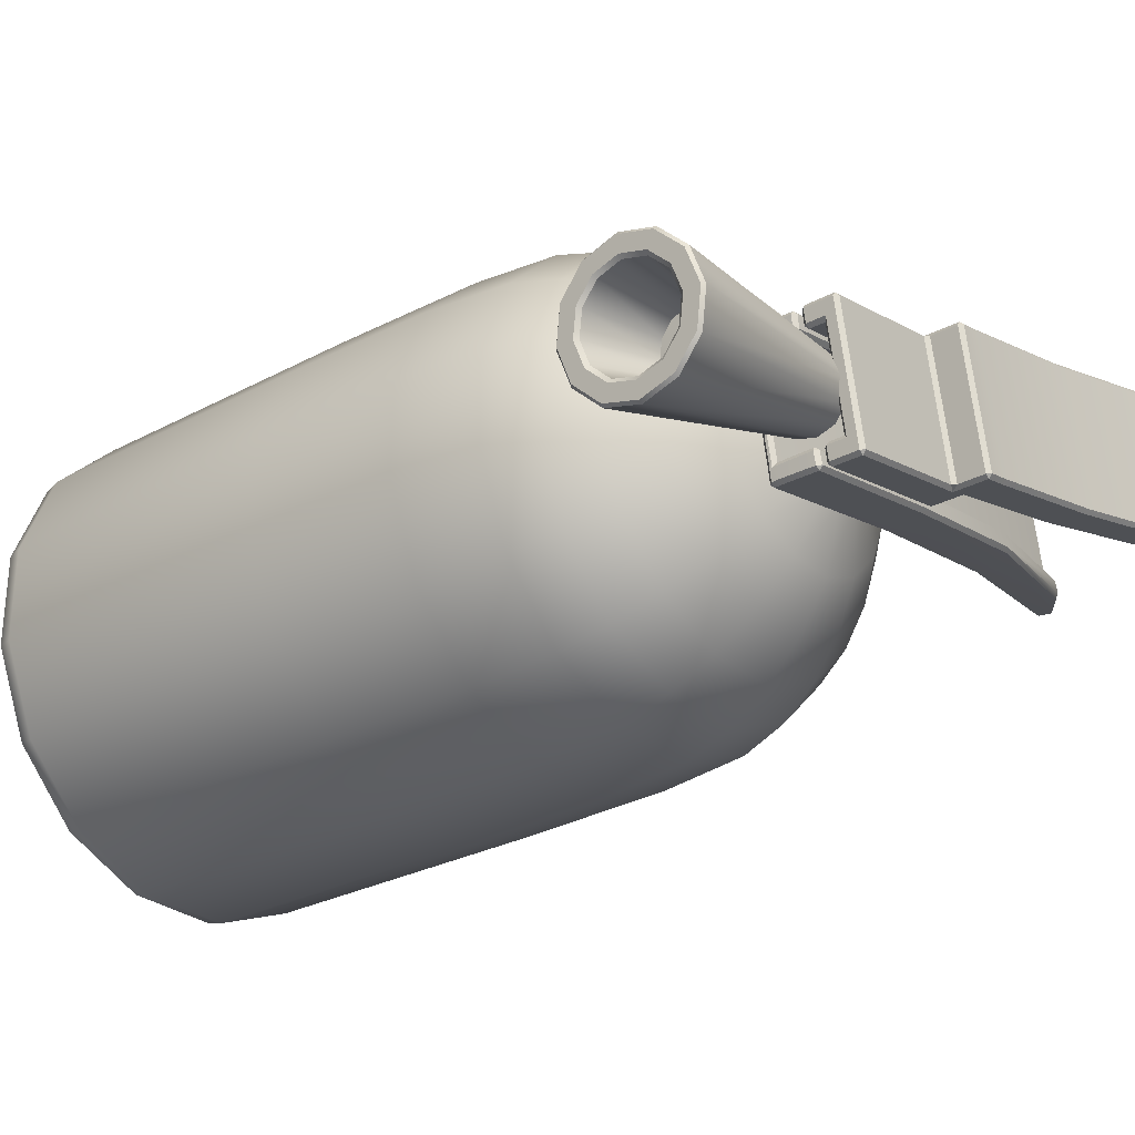
<metadata>
{"format":"obj","ext":"obj","renderer":"f3d","projection":"perspective","resolution":1024,"background":"white","views":[{"elev":-28.4,"azim":128.9,"up":"+Z"}]}
</metadata>
<code>
g default
v -7.912 2.255 -0.4175
v -7.927 2.255 -0.3394
v -7.993 2.255 -0.295
v -8.072 2.255 -0.3104
v -8.116 2.255 -0.3765
v -8.1 2.255 -0.4547
v -8.034 2.255 -0.499
v -7.956 2.255 -0.4836
v -7.669 2.034 -0.4662
v -7.721 2.034 -0.2024
v -7.945 2.034 -0.05259
v -8.209 2.034 -0.1046
v -8.358 2.034 -0.3278
v -8.306 2.034 -0.5917
v -8.083 2.034 -0.7415
v -7.819 2.034 -0.6895
v -7.689 1.812 -0.1811
v -7.937 1.812 -0.0149
v -8.23 1.812 -0.07256
v -8.396 1.812 -0.3203
v -8.338 1.812 -0.613
v -8.091 1.812 -0.7791
v -7.798 1.812 -0.7215
v -7.632 1.812 -0.4738
v -7.762 2.166 -0.4475
v -7.8 2.166 -0.255
v -7.963 2.166 -0.1456
v -8.156 2.166 -0.1835
v -8.265 2.166 -0.3465
v -8.227 2.166 -0.5391
v -8.064 2.166 -0.6484
v -7.872 2.166 -0.6105
v -7.826 2.22 -0.4347
v -7.912 2.255 -0.3769
v -7.956 2.255 -0.3107
v -8.034 2.255 -0.2951
v -8.1 2.255 -0.3391
v -8.116 2.255 -0.4171
v -8.072 2.255 -0.4833
v -7.994 2.255 -0.499
v -7.928 2.255 -0.4549
v -7.644 1.957 -0.4712
v -7.755 2.102 -0.2249
v -7.953 2.102 -0.09241
v -8.186 2.102 -0.1384
v -8.318 2.102 -0.3358
v -8.273 2.102 -0.5692
v -8.075 2.102 -0.7016
v -7.842 2.102 -0.6557
v -7.67 2.034 -0.3292
v -7.722 2.034 -0.5925
v -7.946 2.034 -0.7413
v -8.209 2.034 -0.6884
v -8.358 2.034 -0.4648
v -8.305 2.034 -0.2015
v -8.082 2.034 -0.05273
v -7.818 2.034 -0.1056
v -7.7 1.957 -0.1882
v -7.94 1.957 -0.02755
v -8.223 1.957 -0.08329
v -8.383 1.957 -0.3228
v -8.328 1.957 -0.6058
v -8.088 1.957 -0.7665
v -7.805 1.957 -0.7107
v -7.632 1.812 -0.3218
v -7.691 1.812 -0.6139
v -7.939 1.812 -0.779
v -8.231 1.812 -0.7203
v -8.396 1.812 -0.4723
v -8.337 1.812 -0.1801
v -8.089 1.812 -0.01506
v -7.797 1.812 -0.07373
v -7.709 2.102 -0.4582
v -7.855 2.22 -0.291
v -7.976 2.22 -0.2094
v -8.12 2.22 -0.2377
v -8.202 2.22 -0.3593
v -8.173 2.22 -0.5031
v -8.052 2.22 -0.5847
v -7.908 2.22 -0.5564
v -7.871 2.166 -0.1843
v -8.063 2.166 -0.1457
v -8.227 2.166 -0.2543
v -8.265 2.166 -0.4465
v -8.157 2.166 -0.6097
v -7.964 2.166 -0.6483
v -7.801 2.166 -0.5397
v -7.763 2.166 -0.3475
v -7.686 1.554 -0.179
v -7.936 1.554 -0.01115
v -8.4 1.554 -0.3195
v -8.342 1.554 -0.6151
v -7.796 1.554 -0.7247
v -7.628 1.554 -0.4745
v -8.232 1.554 -0.06937
v -8.091 1.554 -0.7829
v -8.09 1.554 -0.01131
v -8.34 1.554 -0.178
v -8.4 1.554 -0.473
v -8.233 1.554 -0.7235
v -7.938 1.554 -0.7827
v -7.687 1.554 -0.616
v -7.795 1.554 -0.07055
v -7.709 2.102 -0.337
v -7.756 2.102 -0.5699
v -7.954 2.102 -0.7015
v -8.187 2.102 -0.6547
v -8.318 2.102 -0.457
v -8.272 2.102 -0.2241
v -8.074 2.102 -0.09253
v -7.841 2.102 -0.1393
v -7.645 1.957 -0.3243
v -7.701 1.957 -0.6067
v -7.941 1.957 -0.7663
v -8.224 1.957 -0.7096
v -8.383 1.957 -0.4698
v -8.326 1.957 -0.1873
v -8.087 1.957 -0.0277
v -7.804 1.957 -0.08443
v -7.907 2.22 -0.2382
v -8.051 2.22 -0.2094
v -8.173 2.22 -0.2905
v -8.201 2.22 -0.434
v -8.12 2.22 -0.5558
v -7.977 2.22 -0.5846
v -7.855 2.22 -0.5035
v -7.826 2.22 -0.3601
v -7.628 1.554 -0.321
v -8.014 1.002 -0.397
v -7.682 1.002 -0.4636
v -7.629 1.055 -0.4744
v -7.656 1.009 -0.469
v -7.636 1.028 -0.4729
v -7.687 1.055 -0.1793
v -7.732 1.002 -0.2098
v -7.693 1.028 -0.1834
v -7.71 1.009 -0.1946
v -7.937 1.055 -0.01181
v -7.947 1.002 -0.06563
v -7.938 1.028 -0.01907
v -7.942 1.009 -0.03877
v -8.232 1.055 -0.06993
v -8.201 1.002 -0.1156
v -8.227 1.028 -0.07609
v -8.216 1.009 -0.09282
v -8.399 1.055 -0.3197
v -8.345 1.002 -0.3305
v -8.392 1.028 -0.3211
v -8.372 1.009 -0.3251
v -8.341 1.055 -0.6147
v -8.295 1.002 -0.5843
v -8.335 1.028 -0.6106
v -8.318 1.009 -0.5995
v -8.091 1.055 -0.7822
v -8.08 1.002 -0.7284
v -8.09 1.028 -0.775
v -8.086 1.009 -0.7553
v -7.796 1.055 -0.7241
v -7.827 1.002 -0.6784
v -7.8 1.028 -0.7179
v -7.811 1.009 -0.7012
v -7.629 1.055 -0.3212
v -7.683 1.002 -0.3318
v -7.636 1.028 -0.3226
v -7.656 1.009 -0.3265
v -7.795 1.055 -0.07111
v -7.826 1.002 -0.1167
v -7.799 1.028 -0.07726
v -7.811 1.009 -0.09392
v -8.09 1.055 -0.01197
v -8.079 1.002 -0.06577
v -8.088 1.028 -0.01923
v -8.084 1.009 -0.03892
v -8.34 1.055 -0.1784
v -8.294 1.002 -0.2089
v -8.334 1.028 -0.1825
v -8.317 1.009 -0.1937
v -8.399 1.055 -0.4729
v -8.345 1.002 -0.4623
v -8.392 1.028 -0.4714
v -8.372 1.009 -0.4676
v -8.233 1.055 -0.7229
v -8.202 1.002 -0.6774
v -8.228 1.028 -0.7168
v -8.217 1.009 -0.7001
v -7.938 1.055 -0.7821
v -7.949 1.002 -0.7283
v -7.939 1.028 -0.7748
v -7.943 1.009 -0.7551
v -7.688 1.055 -0.6157
v -7.734 1.002 -0.5851
v -7.694 1.028 -0.6115
v -7.711 1.009 -0.6004
v -8.376 2.253 -0.2082
v -8.102 2.27 -0.2631
v -8.383 2.253 -0.2419
v -8.109 2.27 -0.2969
v -8.383 2.234 -0.2419
v -8.109 2.251 -0.2969
v -8.656 2.21 -0.1596
v -8.659 2.201 -0.159
v -8.652 2.208 -0.1541
v -7.835 2.27 -0.3183
v -7.83 2.27 -0.3254
v -8.66 2.21 -0.1801
v -8.659 2.208 -0.1864
v -8.664 2.201 -0.1854
v -7.841 2.268 -0.3492
v -7.834 2.262 -0.3443
v -8.603 2.246 -0.1977
v -8.598 2.253 -0.1926
v -8.593 2.254 -0.1722
v -8.595 2.248 -0.1657
v -7.836 2.327 -0.318
v -7.831 2.327 -0.3251
v -7.837 2.333 -0.3239
v -7.843 2.325 -0.3502
v -7.842 2.332 -0.3445
v -7.835 2.326 -0.3456
v -8.646 2.183 -0.1616
v -8.645 2.189 -0.1556
v -8.654 2.188 -0.16
v -7.836 2.257 -0.3181
v -7.837 2.252 -0.3239
v -7.831 2.258 -0.3253
v -8.659 2.188 -0.1865
v -8.651 2.183 -0.188
v -7.841 2.253 -0.3507
v -7.835 2.259 -0.3513
v -8.339 2.309 -0.2169
v -8.336 2.316 -0.2237
v -8.083 2.332 -0.2731
v -8.084 2.325 -0.2668
v -8.341 2.315 -0.2441
v -8.347 2.308 -0.2491
v -8.09 2.325 -0.3006
v -8.087 2.332 -0.2952
v -8.377 2.234 -0.2155
v -8.376 2.24 -0.2091
v -8.102 2.259 -0.2631
v -8.103 2.253 -0.269
v -8.421 2.253 -0.4315
v -8.147 2.27 -0.4865
v -8.414 2.253 -0.3977
v -8.14 2.27 -0.4527
v -8.414 2.234 -0.3977
v -8.14 2.251 -0.4527
v -8.698 2.21 -0.3682
v -8.7 2.201 -0.3677
v -8.697 2.208 -0.3746
v -7.879 2.27 -0.5388
v -7.872 2.27 -0.5341
v -8.694 2.21 -0.3477
v -8.69 2.208 -0.3422
v -8.695 2.201 -0.3412
v -7.873 2.268 -0.5079
v -7.869 2.262 -0.515
v -8.634 2.246 -0.3535
v -8.631 2.253 -0.3602
v -8.635 2.254 -0.3809
v -8.639 2.248 -0.3861
v -7.88 2.327 -0.5385
v -7.873 2.327 -0.5338
v -7.879 2.333 -0.5326
v -7.874 2.325 -0.5063
v -7.875 2.332 -0.512
v -7.869 2.326 -0.5134
v -8.688 2.183 -0.3703
v -8.69 2.189 -0.376
v -8.695 2.188 -0.3687
v -7.88 2.257 -0.5386
v -7.879 2.252 -0.5327
v -7.873 2.258 -0.5339
v -8.69 2.188 -0.3422
v -8.682 2.183 -0.3438
v -7.873 2.253 -0.5064
v -7.867 2.259 -0.5082
v -8.384 2.309 -0.4376
v -8.378 2.316 -0.4324
v -8.125 2.332 -0.4847
v -8.128 2.325 -0.4902
v -8.375 2.315 -0.4117
v -8.378 2.308 -0.4049
v -8.122 2.325 -0.4564
v -8.121 2.332 -0.4627
v -8.419 2.234 -0.4242
v -8.42 2.24 -0.4305
v -8.147 2.259 -0.4865
v -8.146 2.253 -0.4806
v -8.081 2.435 -0.2674
v -8.288 2.444 -0.2257
v -8.295 2.444 -0.2595
v -8.088 2.435 -0.3012
v -8.088 2.455 -0.3012
v -8.304 2.467 -0.2578
v -8.055 2.436 -0.3078
v -8.055 2.373 -0.3078
v -8.048 2.371 -0.274
v -8.536 2.469 -0.1821
v -8.53 2.46 -0.1832
v -8.528 2.462 -0.1777
v -8.541 2.469 -0.21
v -8.534 2.462 -0.2115
v -8.535 2.46 -0.2053
v -8.482 2.443 -0.1869
v -8.47 2.435 -0.1953
v -8.488 2.443 -0.2207
v -8.475 2.435 -0.2173
v -8.528 2.491 -0.1777
v -8.53 2.497 -0.1833
v -8.536 2.492 -0.1821
v -8.536 2.497 -0.2112
v -8.541 2.492 -0.21
v -8.082 2.392 -0.2733
v -8.075 2.397 -0.2686
v -8.266 2.404 -0.2363
v -8.269 2.411 -0.2296
v -8.276 2.411 -0.2634
v -8.271 2.404 -0.2583
v -8.086 2.392 -0.2953
v -8.088 2.398 -0.3012
v -8.082 2.455 -0.2733
v -8.081 2.449 -0.2674
v -8.295 2.461 -0.2244
v -8.298 2.467 -0.2299
v -8.049 2.399 -0.3089
v -8.055 2.405 -0.3078
v -8.049 2.436 -0.2799
v -8.054 2.436 -0.2728
v -8.049 2.405 -0.2799
v -8.054 2.393 -0.2728
v -8.043 2.399 -0.281
v -8.054 2.449 -0.2728
v -8.049 2.449 -0.2799
v -8.055 2.455 -0.2787
v -8.055 2.449 -0.3078
v -8.061 2.455 -0.3066
v -8.082 2.347 -0.2733
v -8.076 2.341 -0.2745
v -8.075 2.347 -0.2686
v -8.08 2.341 -0.2965
v -8.086 2.347 -0.2953
v -8.082 2.347 -0.3024
v -8.054 2.341 -0.3019
v -8.055 2.347 -0.3078
v -8.049 2.341 -0.2799
v -8.048 2.347 -0.274
v -8.082 2.371 -0.2733
v -8.075 2.371 -0.2686
v -8.086 2.377 -0.2953
v -8.082 2.374 -0.3023
v -7.836 2.393 -0.3516
v -7.842 2.399 -0.3504
v -7.837 2.399 -0.3225
v -7.836 2.393 -0.3167
v -7.831 2.393 -0.3237
v -7.842 2.347 -0.3504
v -7.835 2.347 -0.3457
v -7.841 2.341 -0.3446
v -7.837 2.341 -0.3225
v -7.831 2.347 -0.3237
v -7.836 2.347 -0.3167
v -7.842 2.372 -0.3504
v -7.835 2.377 -0.3457
v -7.831 2.371 -0.3237
v -7.836 2.371 -0.3167
v -8.126 2.435 -0.4908
v -8.333 2.444 -0.4491
v -8.326 2.444 -0.4153
v -8.119 2.435 -0.457
v -8.119 2.455 -0.457
v -8.335 2.467 -0.4135
v -8.086 2.436 -0.4636
v -8.086 2.373 -0.4636
v -8.093 2.371 -0.4973
v -8.578 2.469 -0.3937
v -8.573 2.46 -0.3948
v -8.572 2.462 -0.401
v -8.573 2.469 -0.3658
v -8.566 2.462 -0.3672
v -8.568 2.46 -0.3728
v -8.526 2.443 -0.4103
v -8.513 2.435 -0.4069
v -8.52 2.443 -0.3765
v -8.508 2.435 -0.3849
v -8.572 2.491 -0.401
v -8.572 2.497 -0.3949
v -8.578 2.492 -0.3937
v -8.567 2.497 -0.367
v -8.573 2.492 -0.3658
v -8.124 2.392 -0.4849
v -8.12 2.397 -0.492
v -8.309 2.404 -0.4479
v -8.314 2.411 -0.453
v -8.307 2.411 -0.4192
v -8.304 2.404 -0.4259
v -8.12 2.392 -0.4629
v -8.119 2.398 -0.457
v -8.124 2.455 -0.4849
v -8.126 2.449 -0.4908
v -8.34 2.461 -0.4478
v -8.341 2.467 -0.4415
v -8.08 2.399 -0.4647
v -8.086 2.405 -0.4636
v -8.092 2.436 -0.4915
v -8.099 2.436 -0.4962
v -8.092 2.405 -0.4915
v -8.099 2.393 -0.4962
v -8.086 2.399 -0.4926
v -8.099 2.449 -0.4962
v -8.092 2.449 -0.4915
v -8.098 2.455 -0.4903
v -8.086 2.449 -0.4636
v -8.092 2.455 -0.4624
v -8.124 2.347 -0.4849
v -8.119 2.341 -0.4861
v -8.12 2.347 -0.492
v -8.114 2.341 -0.464
v -8.12 2.347 -0.4629
v -8.113 2.347 -0.4582
v -8.087 2.341 -0.4694
v -8.086 2.347 -0.4636
v -8.092 2.341 -0.4915
v -8.093 2.347 -0.4973
v -8.124 2.371 -0.4849
v -8.12 2.371 -0.492
v -8.12 2.377 -0.4629
v -8.113 2.374 -0.4581
v -7.868 2.393 -0.5074
v -7.874 2.399 -0.5062
v -7.879 2.399 -0.5341
v -7.88 2.393 -0.54
v -7.873 2.393 -0.5353
v -7.874 2.347 -0.5062
v -7.869 2.347 -0.5133
v -7.875 2.341 -0.5121
v -7.879 2.341 -0.5341
v -7.873 2.347 -0.5353
v -7.88 2.347 -0.54
v -7.874 2.372 -0.5062
v -7.869 2.377 -0.5133
v -7.873 2.371 -0.5353
v -7.88 2.371 -0.54
v -7.876 2.38 -0.4247
v -7.87 2.372 -0.3954
v -7.866 2.35 -0.374
v -7.865 2.321 -0.3662
v -7.866 2.291 -0.374
v -7.87 2.269 -0.3954
v -7.876 2.261 -0.4247
v -7.882 2.269 -0.4539
v -7.886 2.291 -0.4753
v -7.888 2.321 -0.4831
v -7.886 2.35 -0.4753
v -7.882 2.372 -0.4539
v -7.624 2.374 -0.4752
v -7.619 2.367 -0.4492
v -7.615 2.347 -0.4301
v -7.614 2.321 -0.4231
v -7.615 2.294 -0.4301
v -7.619 2.275 -0.4492
v -7.624 2.267 -0.4752
v -7.63 2.275 -0.5013
v -7.633 2.294 -0.5204
v -7.635 2.321 -0.5274
v -7.633 2.347 -0.5204
v -7.63 2.367 -0.5013
v -7.624 2.321 -0.4752
v -7.489 2.429 -0.5024
v -7.494 2.433 -0.5014
v -7.483 2.418 -0.4461
v -7.479 2.414 -0.4493
v -7.475 2.377 -0.4057
v -7.471 2.375 -0.4104
v -7.472 2.321 -0.3908
v -7.468 2.321 -0.3962
v -7.475 2.264 -0.4057
v -7.471 2.266 -0.4104
v -7.483 2.223 -0.4461
v -7.479 2.227 -0.4493
v -7.494 2.208 -0.5014
v -7.489 2.212 -0.5024
v -7.505 2.223 -0.5567
v -7.5 2.227 -0.5555
v -7.513 2.264 -0.5972
v -7.508 2.266 -0.5944
v -7.516 2.321 -0.612
v -7.511 2.321 -0.6086
v -7.513 2.377 -0.5972
v -7.508 2.375 -0.5944
v -7.505 2.418 -0.5567
v -7.5 2.414 -0.5555
v -7.494 2.397 -0.5014
v -7.489 2.403 -0.5024
v -7.481 2.392 -0.4619
v -7.487 2.387 -0.4639
v -7.475 2.362 -0.4323
v -7.481 2.359 -0.4365
v -7.473 2.321 -0.4215
v -7.479 2.321 -0.4264
v -7.475 2.279 -0.4323
v -7.481 2.282 -0.4365
v -7.481 2.249 -0.4619
v -7.487 2.254 -0.4639
v -7.489 2.238 -0.5024
v -7.494 2.244 -0.5014
v -7.497 2.249 -0.5428
v -7.502 2.254 -0.5389
v -7.503 2.279 -0.5725
v -7.507 2.282 -0.5664
v -7.506 2.321 -0.5833
v -7.509 2.321 -0.5764
v -7.503 2.362 -0.5725
v -7.507 2.359 -0.5664
v -7.497 2.392 -0.5428
v -7.502 2.387 -0.5389
g binhchuachay
f 19 95 97 71
f 143 175 129
f 171 143 129
f 71 97 90 18
f 20 91 98 70
f 147 179 129
f 175 147 129
f 70 98 95 19
f 21 92 99 69
f 151 183 129
f 179 151 129
f 69 99 91 20
f 22 96 100 68
f 155 187 129
f 183 155 129
f 68 100 92 21
f 23 93 101 67
f 159 191 129
f 187 159 129
f 67 101 96 22
f 24 94 102 66
f 128 162 131 94
f 66 102 93 23
f 18 90 103 72
f 139 171 129
f 167 139 129
f 72 103 89 17
f 25 88 104 73
f 88 26 43 104
f 104 43 10 50
f 73 104 50 9
f 32 87 105 49
f 87 25 73 105
f 105 73 9 51
f 49 105 51 16
f 31 86 106 48
f 86 32 49 106
f 106 49 16 52
f 48 106 52 15
f 30 85 107 47
f 85 31 48 107
f 107 48 15 53
f 47 107 53 14
f 29 84 108 46
f 84 30 47 108
f 108 47 14 54
f 46 108 54 13
f 28 83 109 45
f 83 29 46 109
f 109 46 13 55
f 45 109 55 12
f 27 82 110 44
f 82 28 45 110
f 110 45 12 56
f 44 110 56 11
f 26 81 111 43
f 81 27 44 111
f 111 44 11 57
f 43 111 57 10
f 9 50 112 42
f 50 10 58 112
f 112 58 17 65
f 42 112 65 24
f 16 51 113 64
f 51 9 42 113
f 113 42 24 66
f 64 113 66 23
f 15 52 114 63
f 52 16 64 114
f 114 64 23 67
f 63 114 67 22
f 14 53 115 62
f 53 15 63 115
f 115 63 22 68
f 62 115 68 21
f 13 54 116 61
f 54 14 62 116
f 116 62 21 69
f 61 116 69 20
f 12 55 117 60
f 55 13 61 117
f 117 61 20 70
f 60 117 70 19
f 11 56 118 59
f 56 12 60 118
f 118 60 19 71
f 59 118 71 18
f 10 57 119 58
f 57 11 59 119
f 119 59 18 72
f 58 119 72 17
f 2 35 120 74
f 35 3 75 120
f 120 75 27 81
f 74 120 81 26
f 3 36 121 75
f 36 4 76 121
f 121 76 28 82
f 75 121 82 27
f 4 37 122 76
f 37 5 77 122
f 122 77 29 83
f 76 122 83 28
f 5 38 123 77
f 38 6 78 123
f 123 78 30 84
f 77 123 84 29
f 6 39 124 78
f 39 7 79 124
f 124 79 31 85
f 78 124 85 30
f 7 40 125 79
f 40 8 80 125
f 125 80 32 86
f 79 125 86 31
f 8 41 126 80
f 41 1 33 126
f 126 33 25 87
f 80 126 87 32
f 1 34 127 33
f 34 2 74 127
f 127 74 26 88
f 33 127 88 25
f 17 89 128 65
f 135 167 129
f 191 130 129
f 65 128 94 24
f 92 150 178 99
f 103 166 134 89
f 100 182 150 92
f 90 138 166 103
f 96 154 182 100
f 97 170 138 90
f 101 186 154 96
f 95 142 170 97
f 93 158 186 101
f 98 174 142 95
f 102 190 158 93
f 91 146 174 98
f 94 131 190 102
f 163 135 129
f 99 178 146 91
f 89 134 162 128
f 131 162 164 133
f 133 164 165 132
f 132 165 163 130
f 162 134 136 164
f 164 136 137 165
f 165 137 135 163
f 134 166 168 136
f 136 168 169 137
f 137 169 167 135
f 166 138 140 168
f 168 140 141 169
f 169 141 139 167
f 138 170 172 140
f 140 172 173 141
f 141 173 171 139
f 170 142 144 172
f 172 144 145 173
f 173 145 143 171
f 142 174 176 144
f 144 176 177 145
f 145 177 175 143
f 174 146 148 176
f 176 148 149 177
f 177 149 147 175
f 146 178 180 148
f 148 180 181 149
f 149 181 179 147
f 178 150 152 180
f 180 152 153 181
f 181 153 151 179
f 150 182 184 152
f 152 184 185 153
f 153 185 183 151
f 182 154 156 184
f 184 156 157 185
f 185 157 155 183
f 154 186 188 156
f 156 188 189 157
f 157 189 187 155
f 186 158 160 188
f 188 160 161 189
f 189 161 159 187
f 158 190 192 160
f 160 192 193 161
f 161 193 191 159
f 190 131 133 192
f 192 133 132 193
f 193 132 130 191
f 130 163 129
f 205 200 212 211
f 237 232 216 218
f 199 228 224 241
f 209 204 225 229
f 203 195 240 223
f 208 256 245 197
f 202 194 230 213
f 196 206 210 235
f 204 209 219 215
f 211 212 231 234
f 197 196 235 236
f 199 247 276 228
f 194 195 233 230
f 206 254 255 207
f 195 203 214 233
f 195 194 239 240
f 208 197 236 217
f 196 244 254 206
f 198 199 241 238
f 227 198 238 220
f 234 231 232 237
f 227 275 246 198
f 198 246 247 199
f 229 277 257 209
f 194 202 221 239
f 200 201 202
f 205 206 207
f 214 215 216
f 217 218 219
f 220 221 222
f 223 224 225
f 207 201 200 205
f 274 275 227 226
f 217 236 237 218
f 222 226 227 220
f 257 256 208 209
f 201 222 221 202
f 231 212 213 230
f 235 210 211 234
f 236 235 234 237
f 276 277 229 228
f 233 214 216 232
f 215 219 218 216
f 202 213 212 200
f 210 206 205 211
f 208 217 219 209
f 214 203 204 215
f 241 224 223 240
f 224 228 229 225
f 203 223 225 204
f 230 233 232 231
f 220 238 239 221
f 238 241 240 239
f 255 274 226 207
f 201 207 226 222
f 253 259 260 248
f 285 266 264 280
f 247 289 272 276
f 257 277 273 252
f 251 271 288 243
f 250 261 278 242
f 244 283 258 254
f 252 263 267 257
f 259 282 279 260
f 245 284 283 244
f 242 278 281 243
f 243 281 262 251
f 243 288 287 242
f 256 265 284 245
f 246 286 289 247
f 275 268 286 246
f 282 285 280 279
f 242 287 269 250
f 248 250 249
f 253 255 254
f 262 264 263
f 265 267 266
f 268 270 269
f 271 273 272
f 255 253 248 249
f 265 266 285 284
f 270 268 275 274
f 249 250 269 270
f 279 278 261 260
f 283 282 259 258
f 284 285 282 283
f 281 280 264 262
f 263 264 266 267
f 250 248 260 261
f 258 259 253 254
f 256 257 267 265
f 262 263 252 251
f 289 288 271 272
f 272 273 277 276
f 251 252 273 271
f 278 279 280 281
f 268 269 287 286
f 286 287 288 289
f 249 270 274 255
f 197 245 244 196
f 291 301 305 317
f 302 299 311 313
f 306 308 319 316
f 303 292 318 307
f 427 350 321 398
f 353 430 403 326
f 300 304 308 306
f 325 322 294 295
f 316 319 320 314
f 314 320 350 348
f 313 390 379 302
f 369 370 293 292
f 310 325 295 312
f 290 291 317 315
f 291 290 323 324
f 322 335 337 294
f 336 334 328 296
f 326 332 354 353
f 331 298 366 355
f 351 297 345 343
f 371 294 337 414
f 348 350 342 338
f 346 344 359 360
f 329 290 315 331
f 345 297 363 357
f 298 347 362 366
f 292 293 321 318
f 364 365 361 358
f 374 440 363 297
f 330 327 296 328
f 413 336 296 373
f 364 441 429 352
f 298 349 340 347
f 352 356 365 364
f 290 329 333 323
f 339 341 344 346
f 327 404 373 296
f 351 428 374 297
f 372 295 294 371
f 389 312 295 372
f 326 403 404 327
f 331 315 349 298
f 299 300 301
f 302 303 304
f 309 310 311
f 320 321 350
f 330 331 332
f 333 334 335
f 338 339 340
f 341 342 343
f 354 355 356
f 357 358 359
f 360 361 362
f 299 302 304 300
f 317 305 306 316
f 308 304 303 307
f 305 301 300 306
f 325 310 309 324
f 310 312 313 311
f 301 309 311 299
f 315 317 316 314
f 307 318 319 308
f 318 321 320 319
f 335 322 323 333
f 322 325 324 323
f 341 339 338 342
f 347 340 339 346
f 329 331 330 328
f 334 336 337 335
f 328 334 333 329
f 327 330 332 326
f 352 429 430 353
f 349 315 314 348
f 351 343 342 350
f 359 344 345 357
f 340 349 348 338
f 353 354 356 352
f 379 380 303 302
f 358 361 360 359
f 366 362 361 365
f 357 363 364 358
f 355 366 365 356
f 362 347 346 360
f 331 355 354 332
f 343 345 344 341
f 389 390 313 312
f 413 414 337 336
f 427 428 351 350
f 440 441 364 363
f 380 369 292 303
f 301 291 324 309
f 368 394 382 378
f 379 390 388 376
f 383 393 396 385
f 380 384 395 369
f 377 383 385 381
f 402 372 371 399
f 393 391 397 396
f 391 425 427 397
f 387 389 372 402
f 367 392 394 368
f 368 401 400 367
f 399 371 414 412
f 413 373 405 411
f 403 430 431 409
f 408 432 443 375
f 428 420 422 374
f 425 415 419 427
f 423 437 436 421
f 406 408 392 367
f 422 434 440 374
f 375 443 439 424
f 369 395 398 370
f 441 435 438 442
f 407 405 373 404
f 375 424 417 426
f 429 441 442 433
f 367 400 410 406
f 416 423 421 418
f 408 375 426 392
f 376 378 377
f 379 381 380
f 386 388 387
f 397 427 398
f 407 409 408
f 410 412 411
f 415 417 416
f 418 420 419
f 431 433 432
f 434 436 435
f 437 439 438
f 376 377 381 379
f 394 393 383 382
f 385 384 380 381
f 382 383 377 378
f 402 401 386 387
f 387 388 390 389
f 378 376 388 386
f 392 391 393 394
f 384 385 396 395
f 395 396 397 398
f 412 410 400 399
f 399 400 401 402
f 418 419 415 416
f 424 423 416 417
f 406 405 407 408
f 411 412 414 413
f 405 406 410 411
f 404 403 409 407
f 426 425 391 392
f 428 427 419 420
f 436 434 422 421
f 417 415 425 426
f 430 429 433 431
f 435 436 437 438
f 443 442 438 439
f 434 435 441 440
f 432 433 442 443
f 439 437 423 424
f 408 409 431 432
f 420 418 421 422
f 378 386 401 368
f 370 398 321 293
f 491 455 444 470
f 472 474 497 495
f 474 476 499 497
f 476 478 501 499
f 478 480 503 501
f 480 482 505 503
f 482 484 507 505
f 484 486 509 507
f 486 488 511 509
f 488 490 513 511
f 490 492 515 513
f 492 469 494 515
f 485 452 453 487
f 483 451 452 485
f 481 450 451 483
f 479 449 450 481
f 477 448 449 479
f 471 445 446 473
f 470 444 445 471
f 475 447 448 477
f 493 496 457 456
f 473 446 447 475
f 489 454 455 491
f 487 453 454 489
f 502 504 461 460
f 516 493 456 467
f 510 512 465 464
f 504 506 462 461
f 496 498 458 457
f 498 500 459 458
f 512 514 466 465
f 506 508 463 462
f 500 502 460 459
f 514 516 467 466
f 508 510 464 463
f 462 463 468
f 459 460 468
f 466 467 468
f 456 457 468
f 463 464 468
f 460 461 468
f 467 456 468
f 457 458 468
f 464 465 468
f 461 462 468
f 458 459 468
f 465 466 468
f 470 471 472 469
f 471 473 474 472
f 473 475 476 474
f 475 477 478 476
f 477 479 480 478
f 479 481 482 480
f 481 483 484 482
f 483 485 486 484
f 485 487 488 486
f 487 489 490 488
f 489 491 492 490
f 491 470 469 492
f 494 495 496 493
f 495 497 498 496
f 497 499 500 498
f 499 501 502 500
f 501 503 504 502
f 503 505 506 504
f 505 507 508 506
f 507 509 510 508
f 509 511 512 510
f 511 513 514 512
f 513 515 516 514
f 515 494 493 516
f 469 472 495 494

</code>
